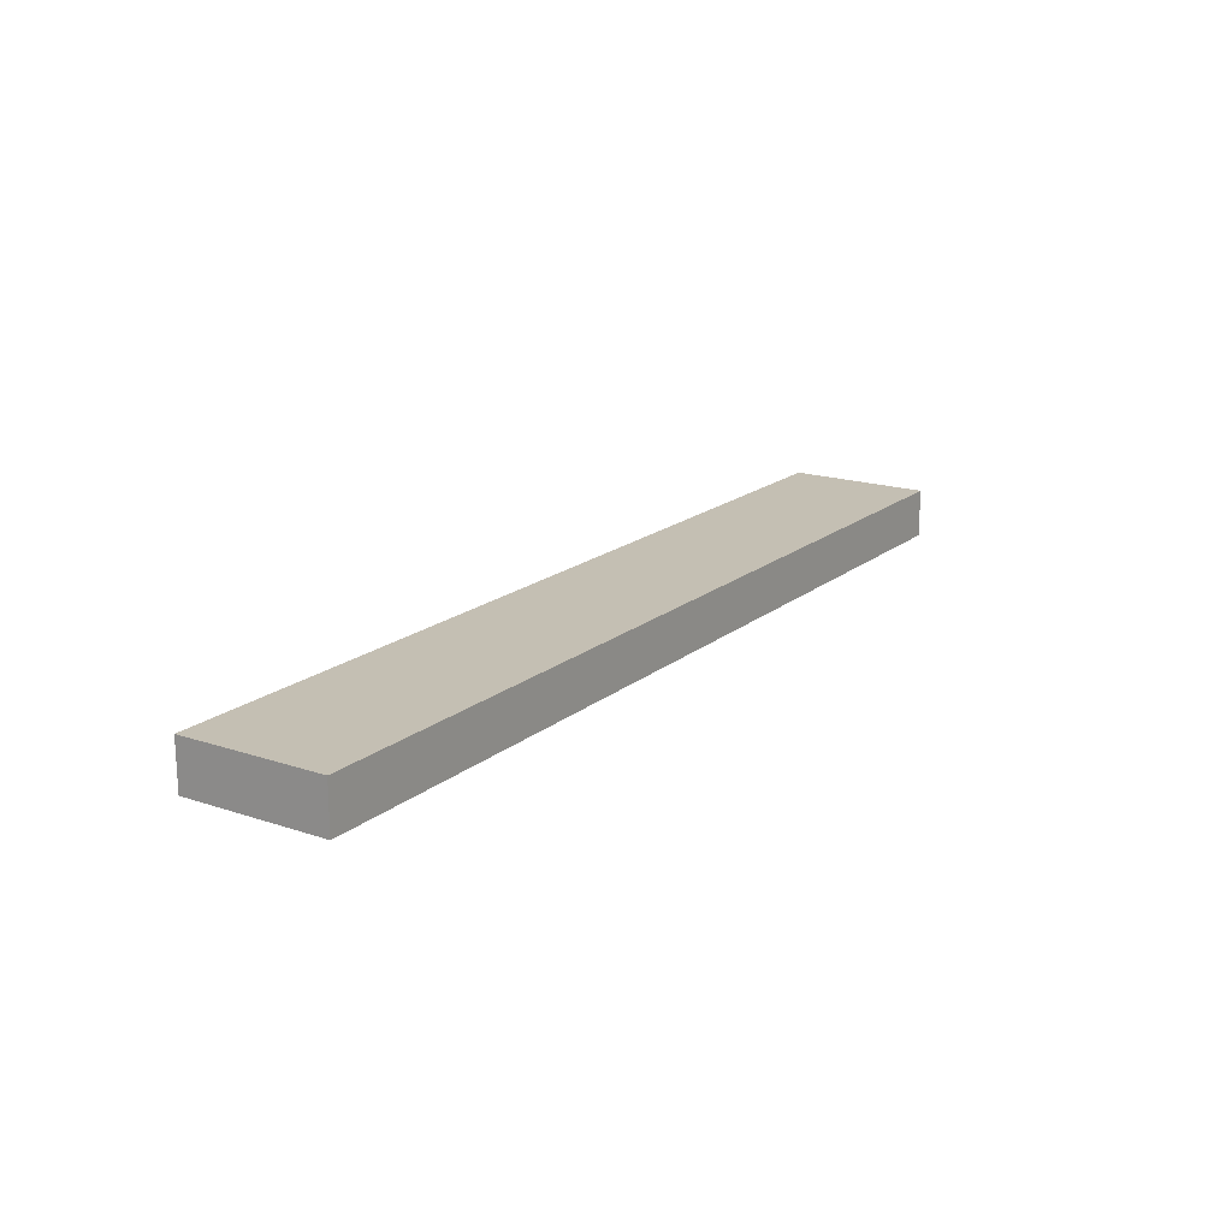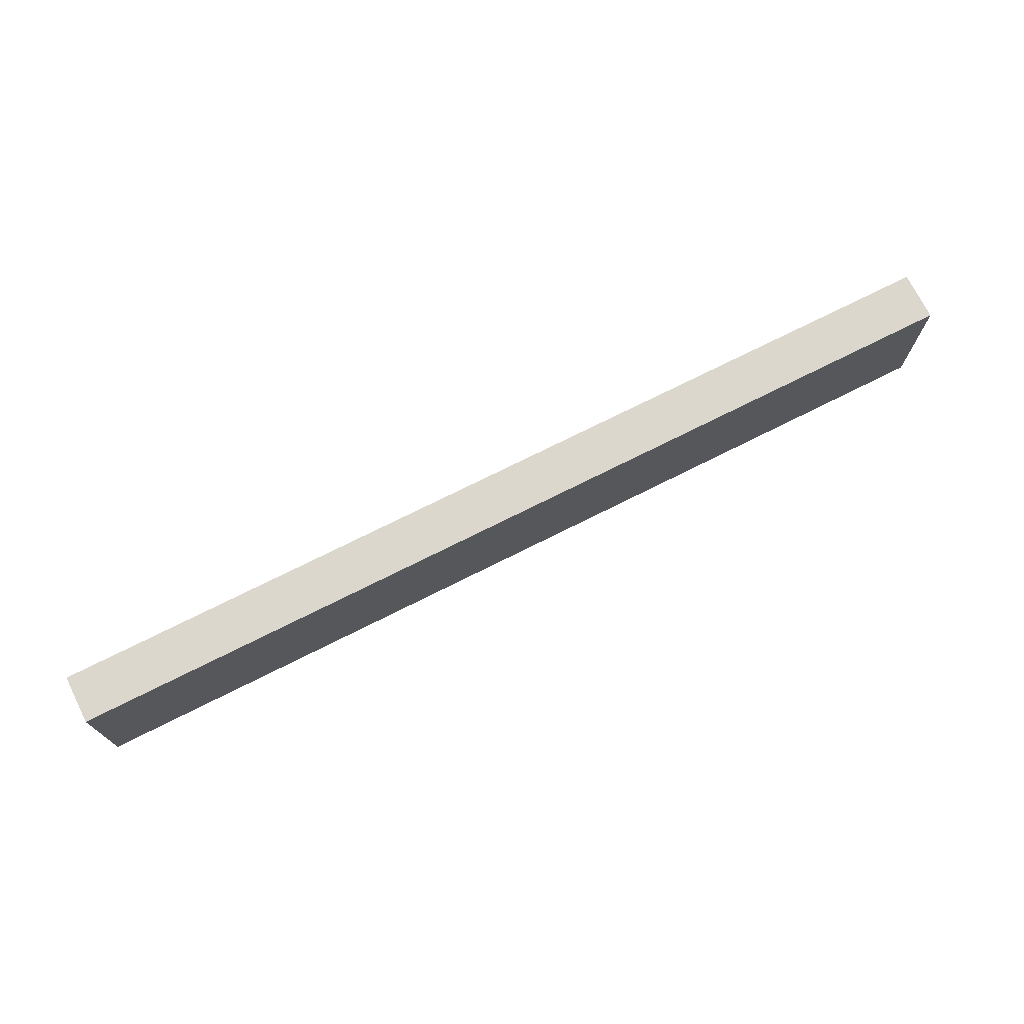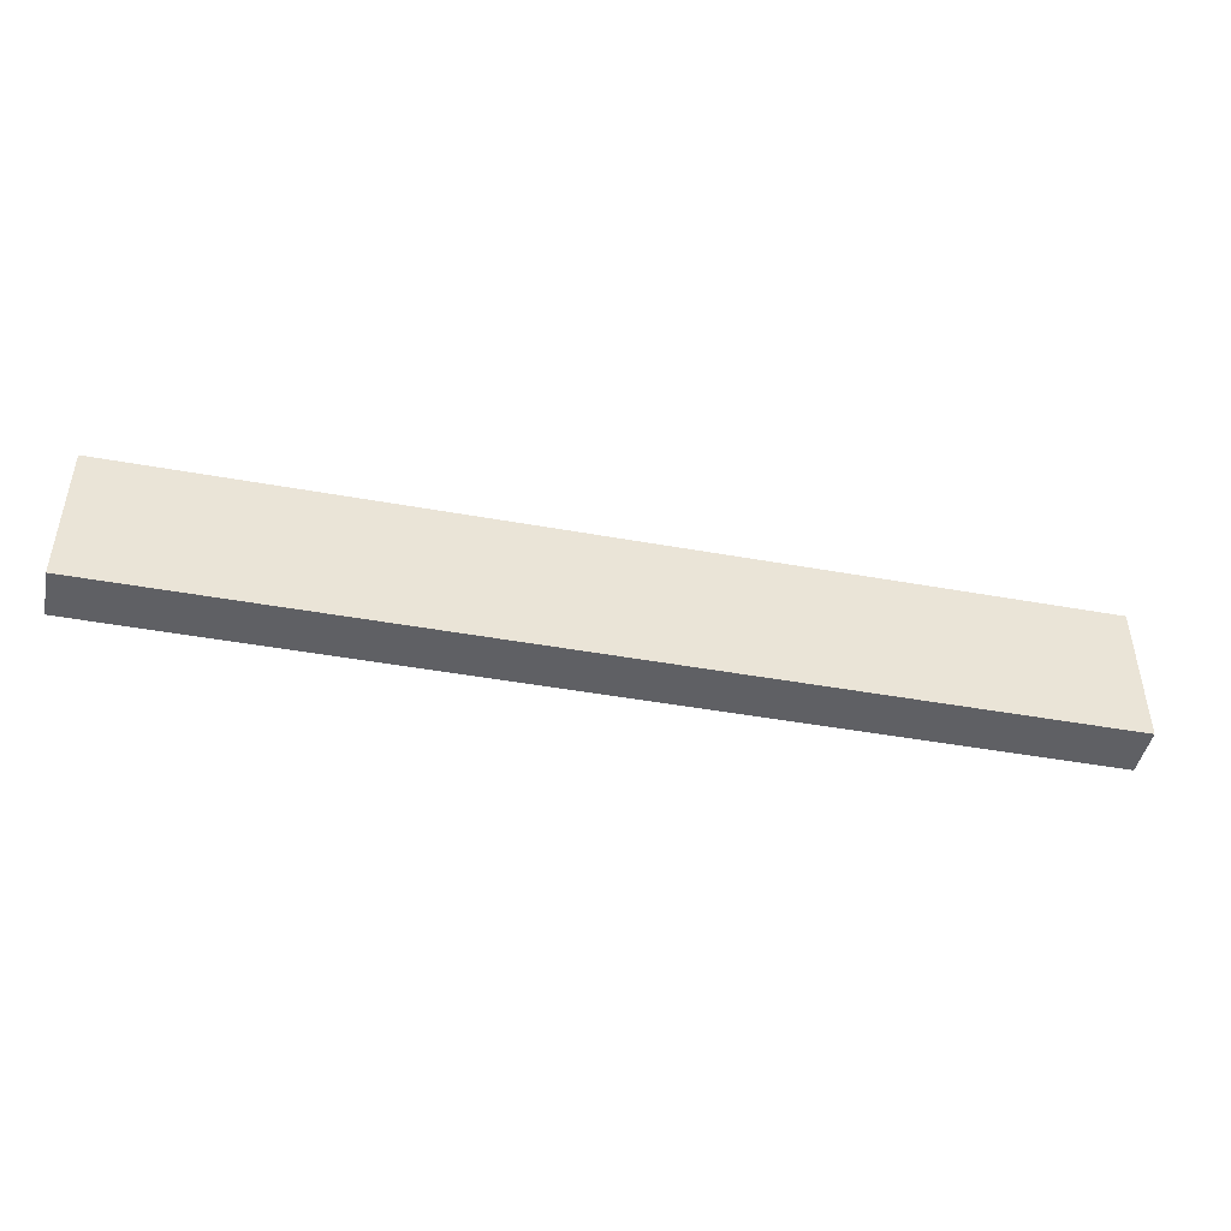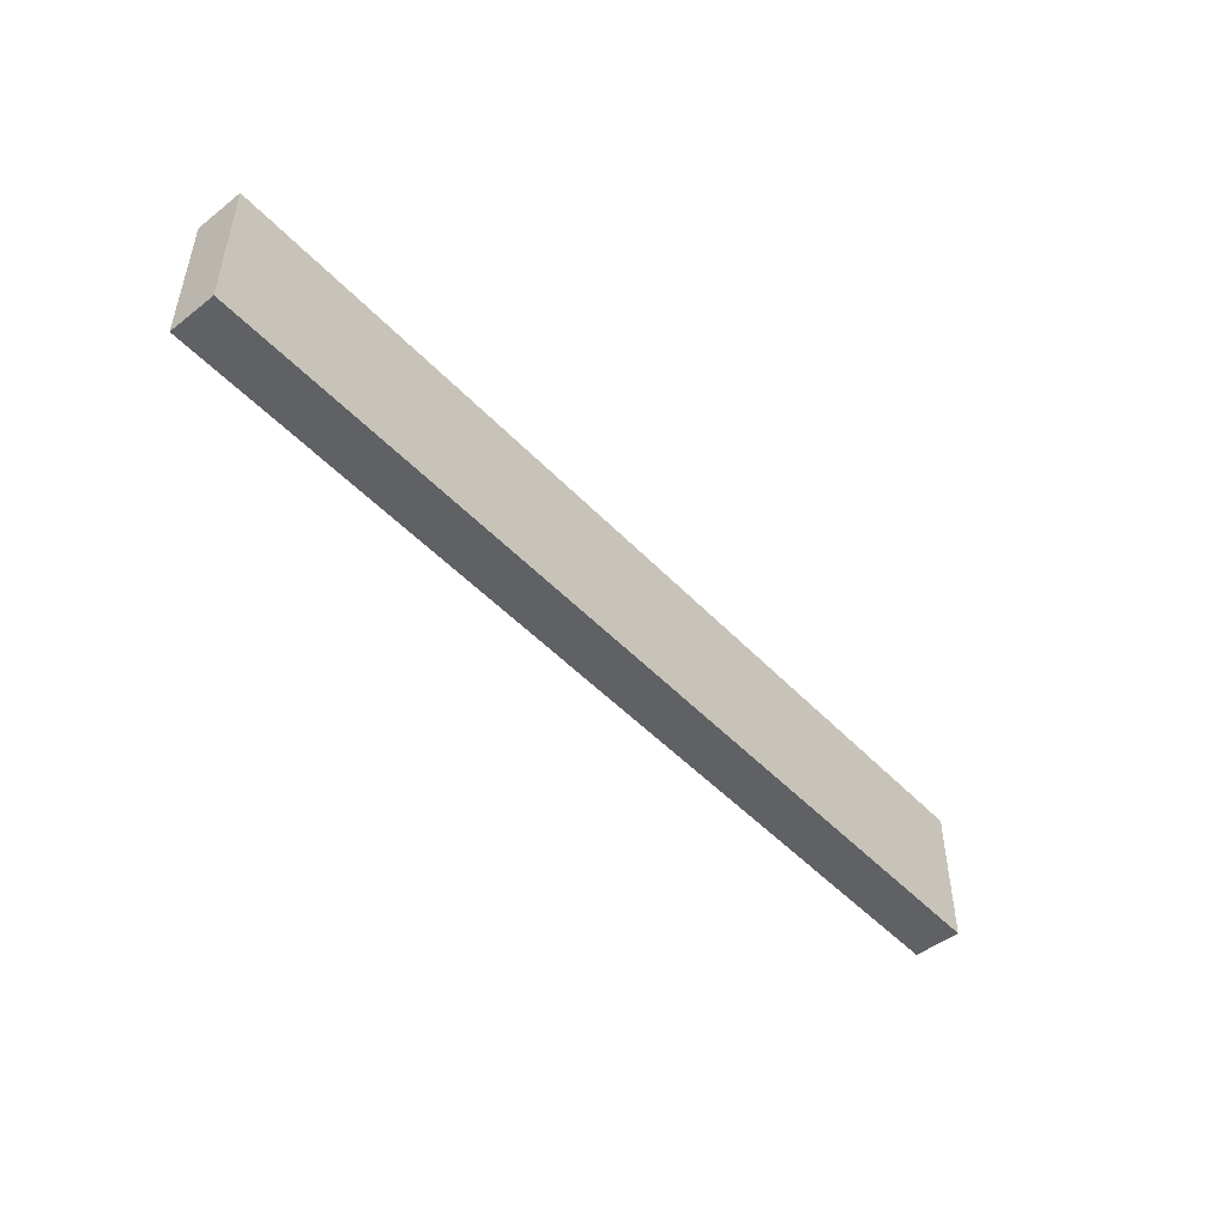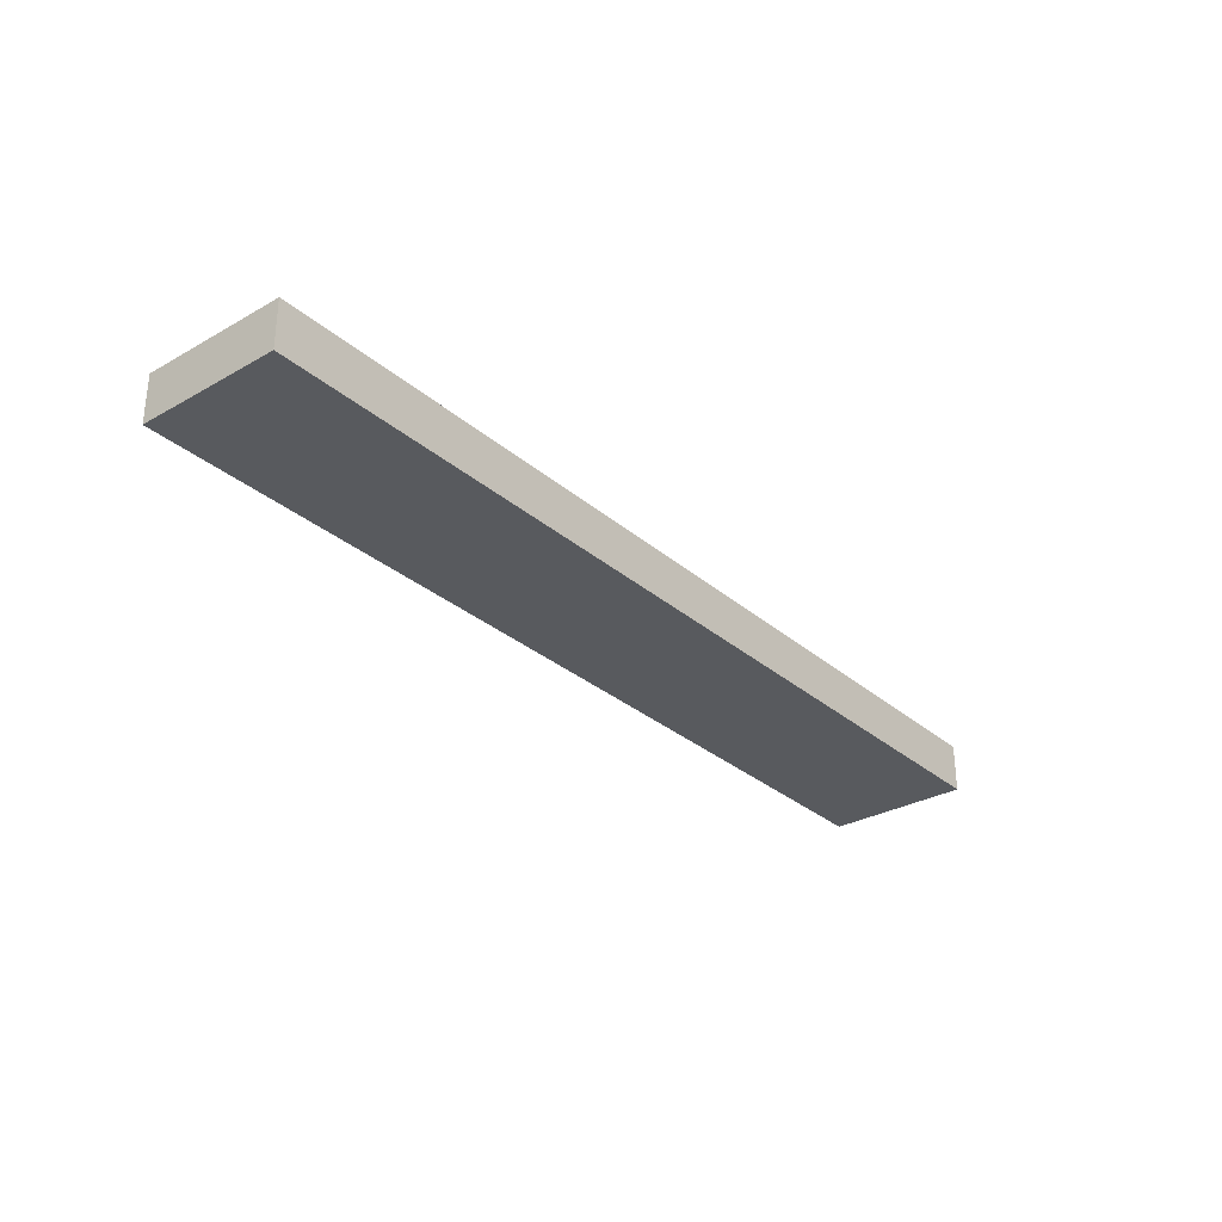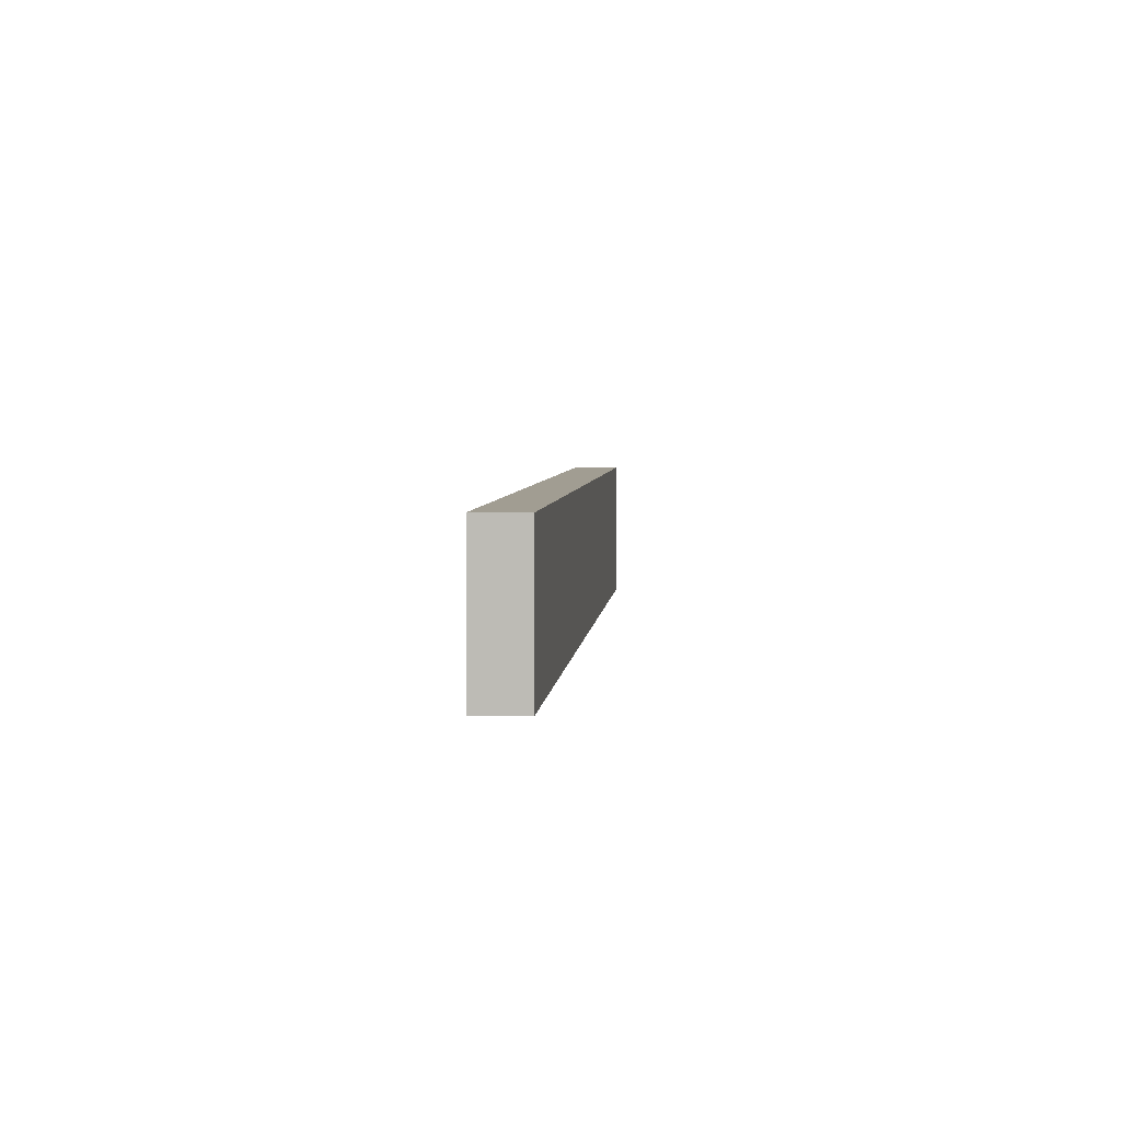
<metadata>
{"format":"obj","ext":"obj","renderer":"f3d","projection":"perspective","resolution":1024,"background":"white","views":[{"elev":17.8,"azim":123.3,"up":"+Z"},{"elev":73.0,"azim":153.3,"up":"+Y"},{"elev":-45.3,"azim":168.2,"up":"+Y"},{"elev":-48.6,"azim":130.9,"up":"+Y"},{"elev":-30.5,"azim":129.3,"up":"+Z"},{"elev":4.7,"azim":-84.8,"up":"+Y"}]}
</metadata>
<code>
g Body1
v 24.77 3.81 0
v 16.51 3.81 0
v 8.255 3.81 0
v 0 3.81 0
v 0 3.81 1.27
v 8.255 3.81 1.27
v 16.51 3.81 1.27
v 24.77 3.81 1.27
v 24.77 0 0
v 24.77 0 1.27
v 0 0 0
v 8.255 0 0
v 16.51 0 0
v 16.51 0 1.27
v 8.255 0 1.27
v 0 0 1.27
f 1 2 8
f 8 2 7
f 7 2 3
f 7 3 6
f 6 3 4
f 6 4 5
f 9 1 10
f 10 1 8
f 11 12 16
f 16 12 15
f 15 12 13
f 15 13 14
f 14 13 9
f 14 9 10
f 4 11 5
f 5 11 16
f 16 15 5
f 5 15 6
f 6 15 14
f 6 14 7
f 7 14 10
f 7 10 8
f 4 3 11
f 11 3 12
f 12 3 2
f 12 2 13
f 13 2 1
f 13 1 9

</code>
